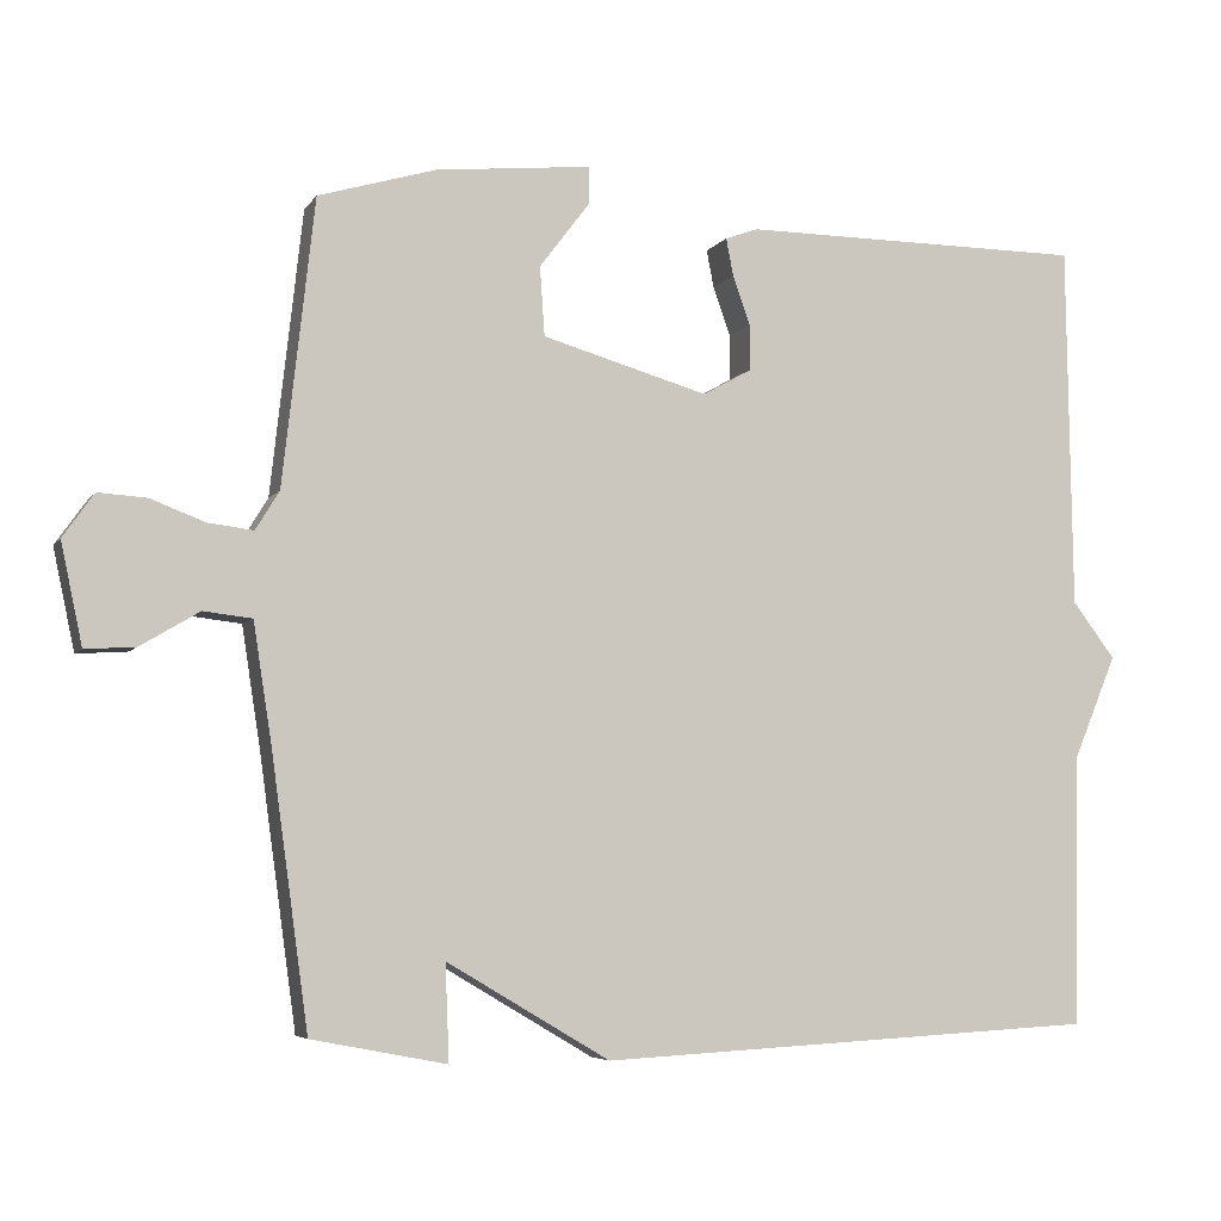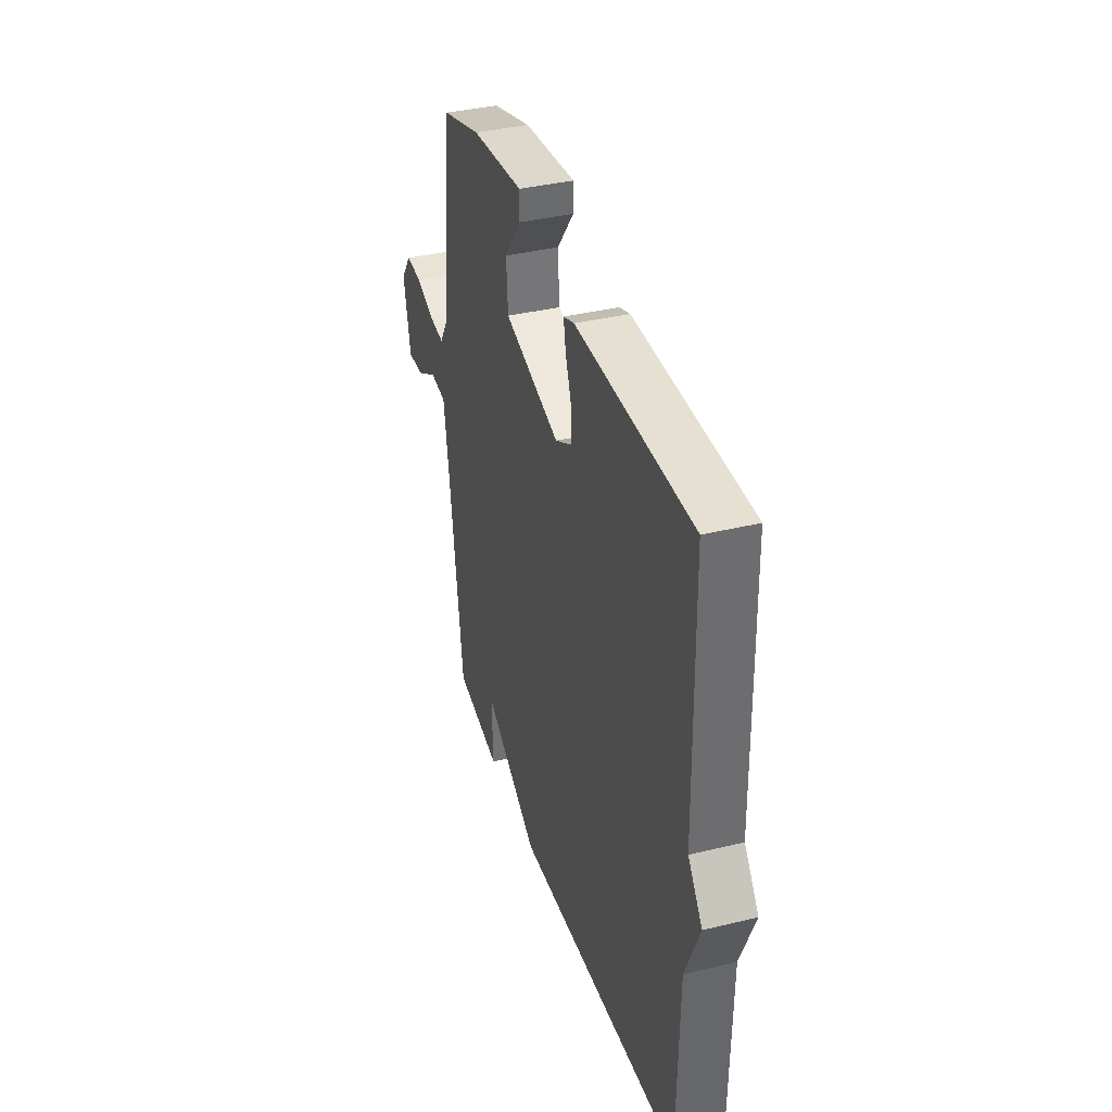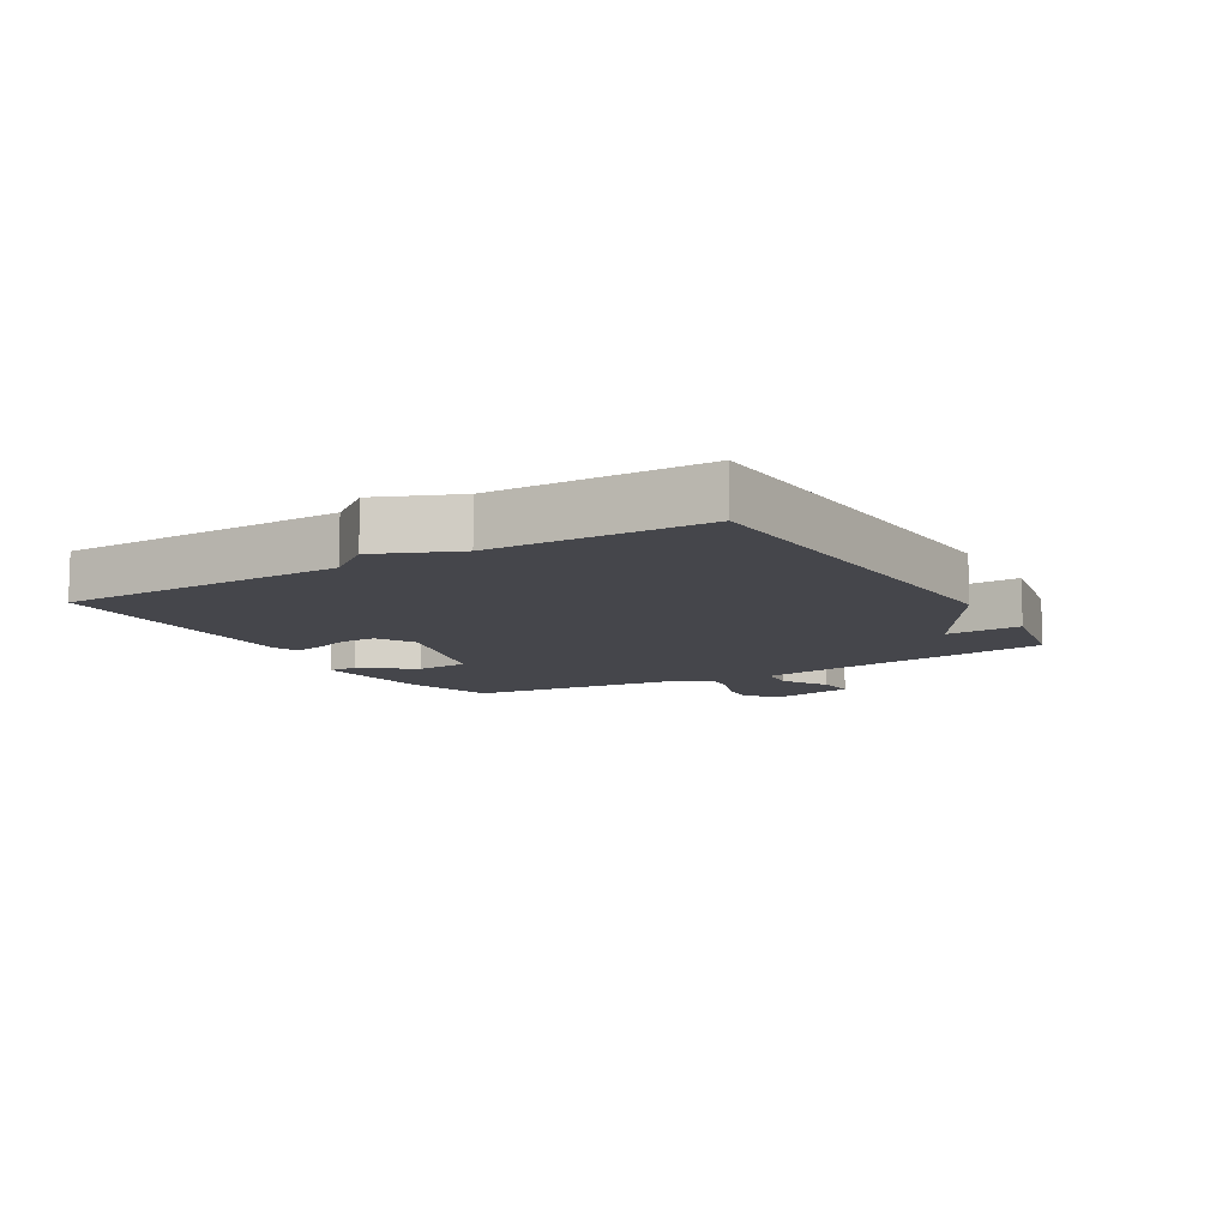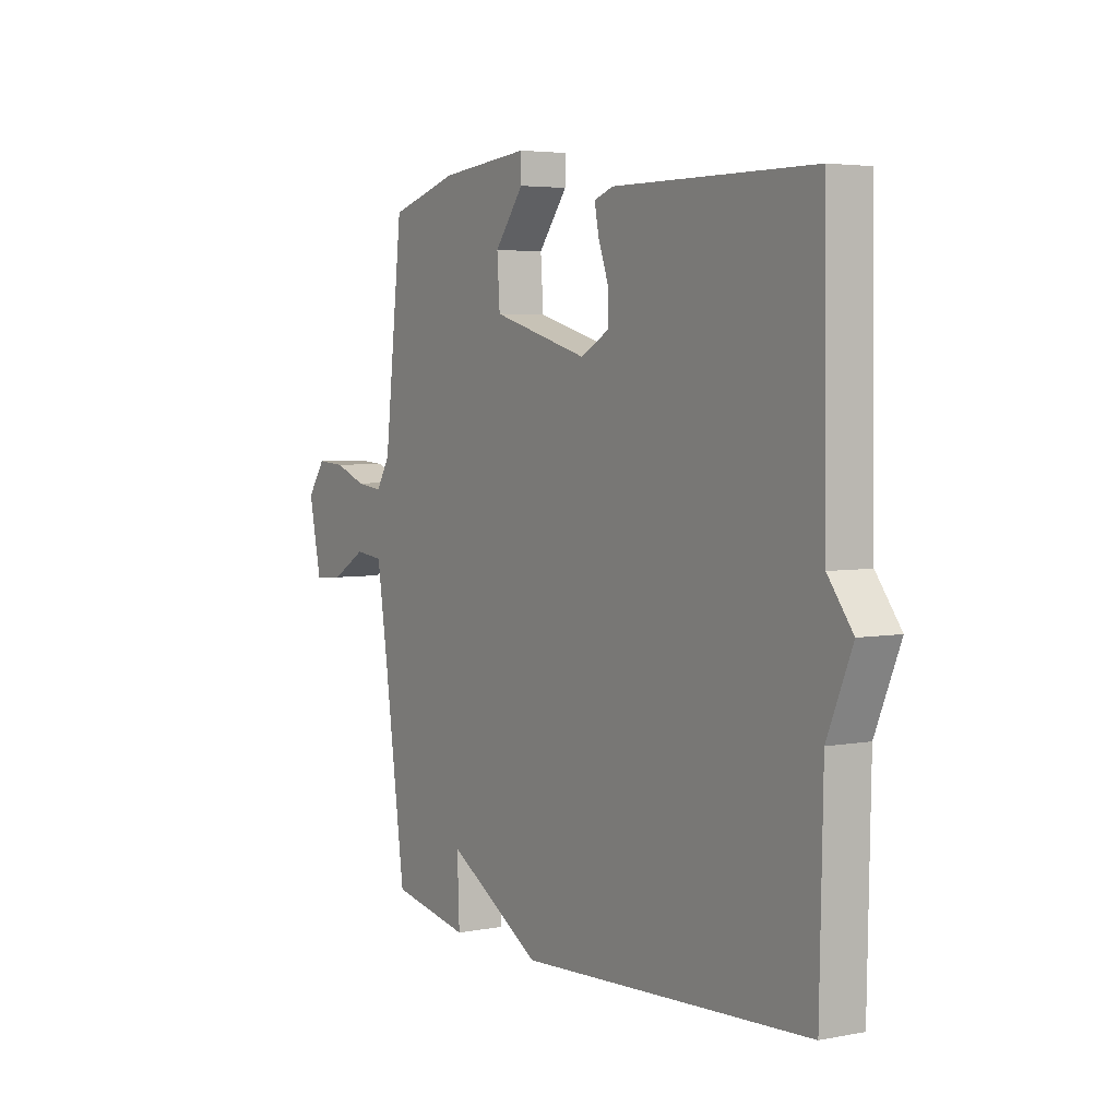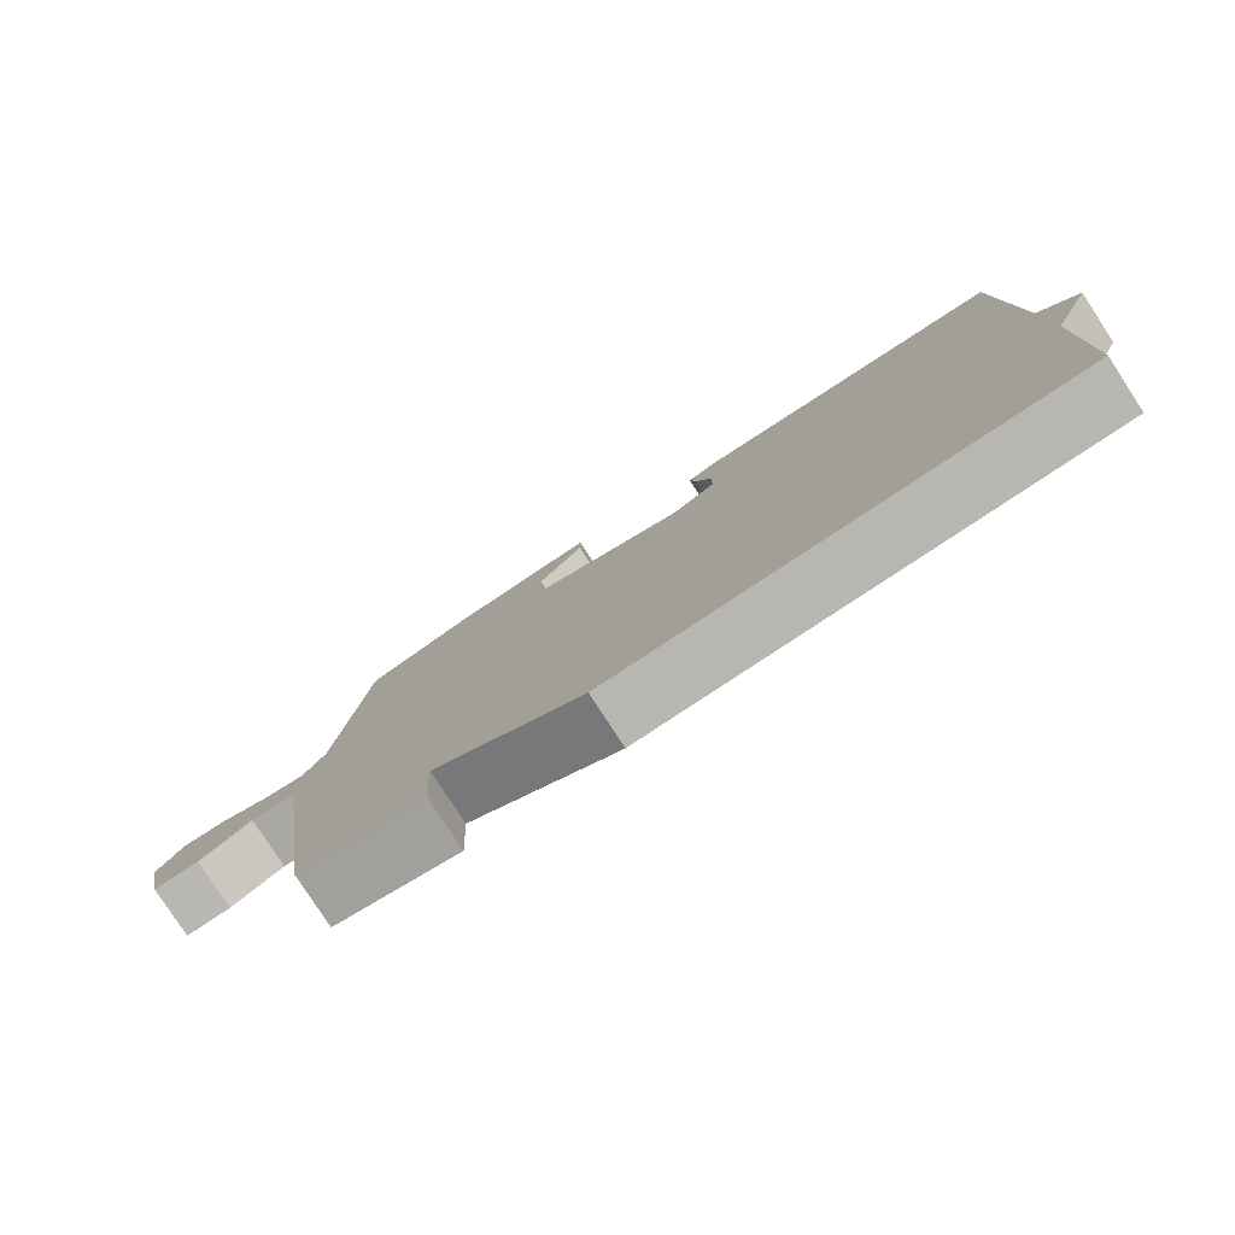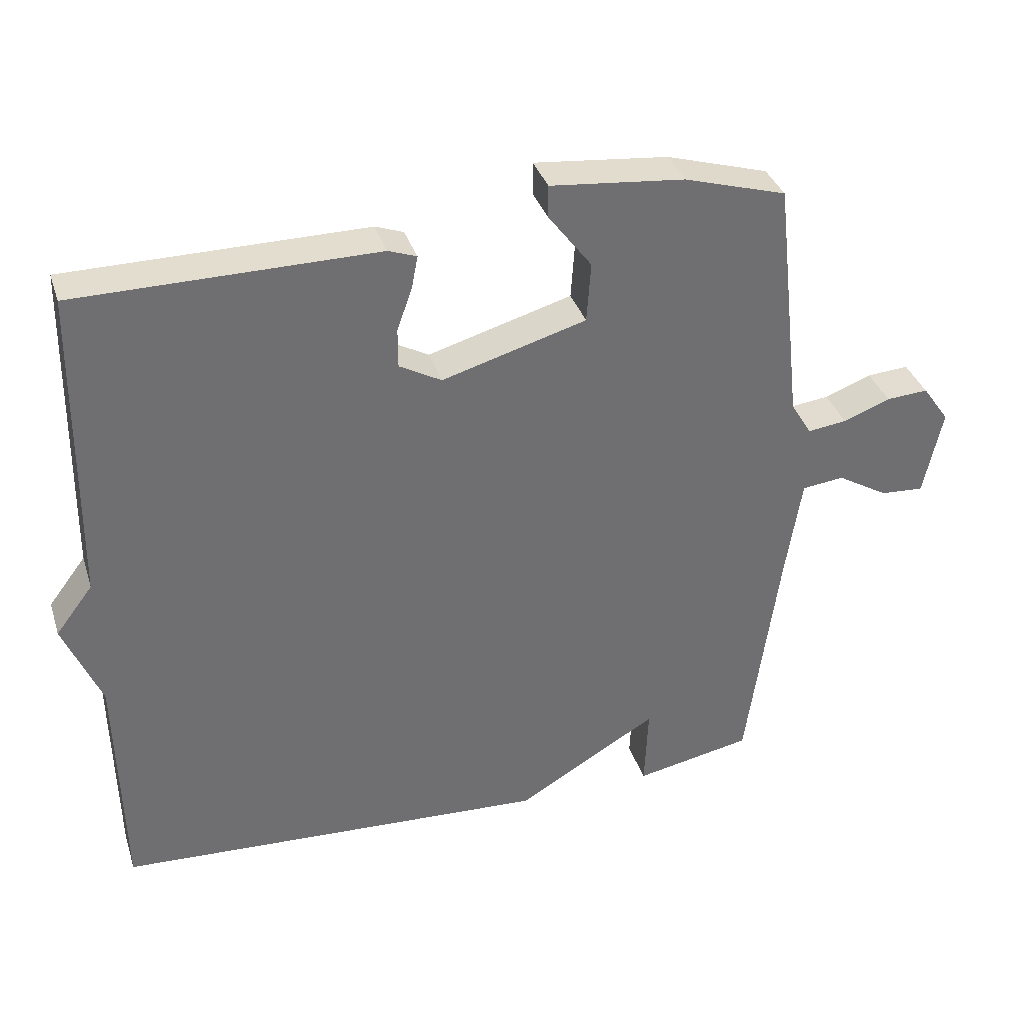
<metadata>
{"format":"obj","ext":"obj","renderer":"f3d","projection":"perspective","resolution":1024,"background":"white","views":[{"elev":-5.5,"azim":-18.5,"up":"+Z"},{"elev":37.3,"azim":72.6,"up":"+Z"},{"elev":-10.1,"azim":120.6,"up":"+Y"},{"elev":4.2,"azim":57.9,"up":"+Z"},{"elev":-79.6,"azim":33.0,"up":"+Z"},{"elev":35.6,"azim":163.0,"up":"+Z"}]}
</metadata>
<code>
v -0.5 0.07 -0.5
v -0.547 0.07 -0.159
v -0.57 0.07 -0.011
v -0.631 0.07 -0.004
v -0.705 0.07 -0.048
v -0.768 0.07 -0.052
v -0.795 0.07 0.075
v -0.756 0.07 0.13
v -0.695 0.07 0.126
v -0.627 0.07 0.1
v -0.57 0.07 0.093
v -0.54 0.07 0.142
v -0.5 0.07 0.5
v -0.352 0.07 0.544
v -0.157 0.07 0.564
v -0.157 0.07 0.517
v -0.22 0.07 0.434
v -0.214 0.07 0.347
v -0.005 0.07 0.287
v 0.056 0.07 0.321
v 0.056 0.07 0.378
v 0.034 0.07 0.44
v 0.025 0.07 0.487
v 0.066 0.07 0.502
v 0.5 0.07 0.5
v 0.507 0.07 0.042
v 0.561 0.07 -0.029
v 0.507 0.07 -0.158
v 0.5 0.07 -0.5
v -0.13 0.07 -0.533
v -0.335 0.07 -0.412
v -0.33 0.07 -0.533
v -0.5 0 -0.5
v -0.547 0 -0.159
v -0.57 0 -0.011
v -0.631 0 -0.004
v -0.705 0 -0.048
v -0.768 0 -0.052
v -0.795 0 0.075
v -0.756 0 0.13
v -0.695 0 0.126
v -0.627 0 0.1
v -0.57 0 0.093
v -0.54 0 0.142
v -0.5 0 0.5
v -0.352 0 0.544
v -0.157 0 0.564
v -0.157 0 0.517
v -0.22 0 0.434
v -0.214 0 0.347
v -0.005 0 0.287
v 0.056 0 0.321
v 0.056 0 0.378
v 0.034 0 0.44
v 0.025 0 0.487
v 0.066 0 0.502
v 0.5 0 0.5
v 0.507 0 0.042
v 0.561 0 -0.029
v 0.507 0 -0.158
v 0.5 0 -0.5
v -0.13 0 -0.533
v -0.335 0 -0.412
v -0.33 0 -0.533
f 31 32 1 2
f 31 2 3
f 30 31 3
f 29 30 3
f 28 29 3
f 26 27 28 3
f 24 25 26
f 23 24 26
f 22 23 26
f 21 22 26
f 20 21 26
f 19 20 26
f 26 3 4
f 19 26 4
f 18 19 4
f 17 18 4 5
f 15 16 17
f 14 15 17
f 13 14 17
f 12 13 17
f 11 12 17
f 11 17 5
f 5 6 7
f 11 5 7
f 10 11 7
f 7 8 9 10
f 34 33 64 63
f 35 34 63
f 35 63 62
f 35 62 61
f 35 61 60
f 35 60 59 58
f 58 57 56
f 58 56 55
f 58 55 54
f 58 54 53
f 58 53 52
f 58 52 51
f 36 35 58
f 36 58 51
f 36 51 50
f 37 36 50 49
f 49 48 47
f 49 47 46
f 49 46 45
f 49 45 44
f 49 44 43
f 37 49 43
f 39 38 37
f 39 37 43
f 39 43 42
f 42 41 40 39
f 1 33 34 2
f 2 34 35 3
f 3 35 36 4
f 4 36 37 5
f 5 37 38 6
f 6 38 39 7
f 7 39 40 8
f 8 40 41 9
f 9 41 42 10
f 10 42 43 11
f 11 43 44 12
f 12 44 45 13
f 13 45 46 14
f 14 46 47 15
f 15 47 48 16
f 16 48 49 17
f 17 49 50 18
f 18 50 51 19
f 19 51 52 20
f 20 52 53 21
f 21 53 54 22
f 22 54 55 23
f 23 55 56 24
f 24 56 57 25
f 25 57 58 26
f 26 58 59 27
f 27 59 60 28
f 28 60 61 29
f 29 61 62 30
f 30 62 63 31
f 31 63 64 32
f 32 64 33 1

</code>
